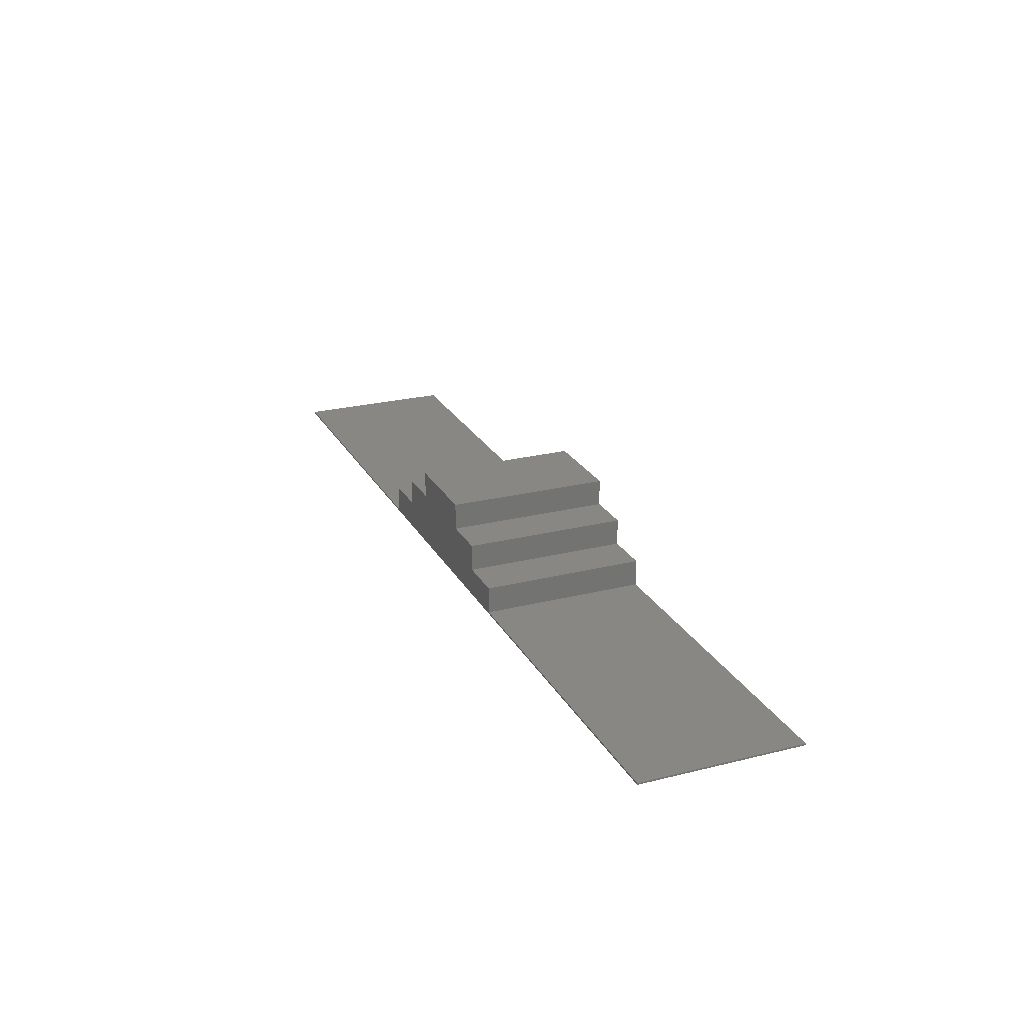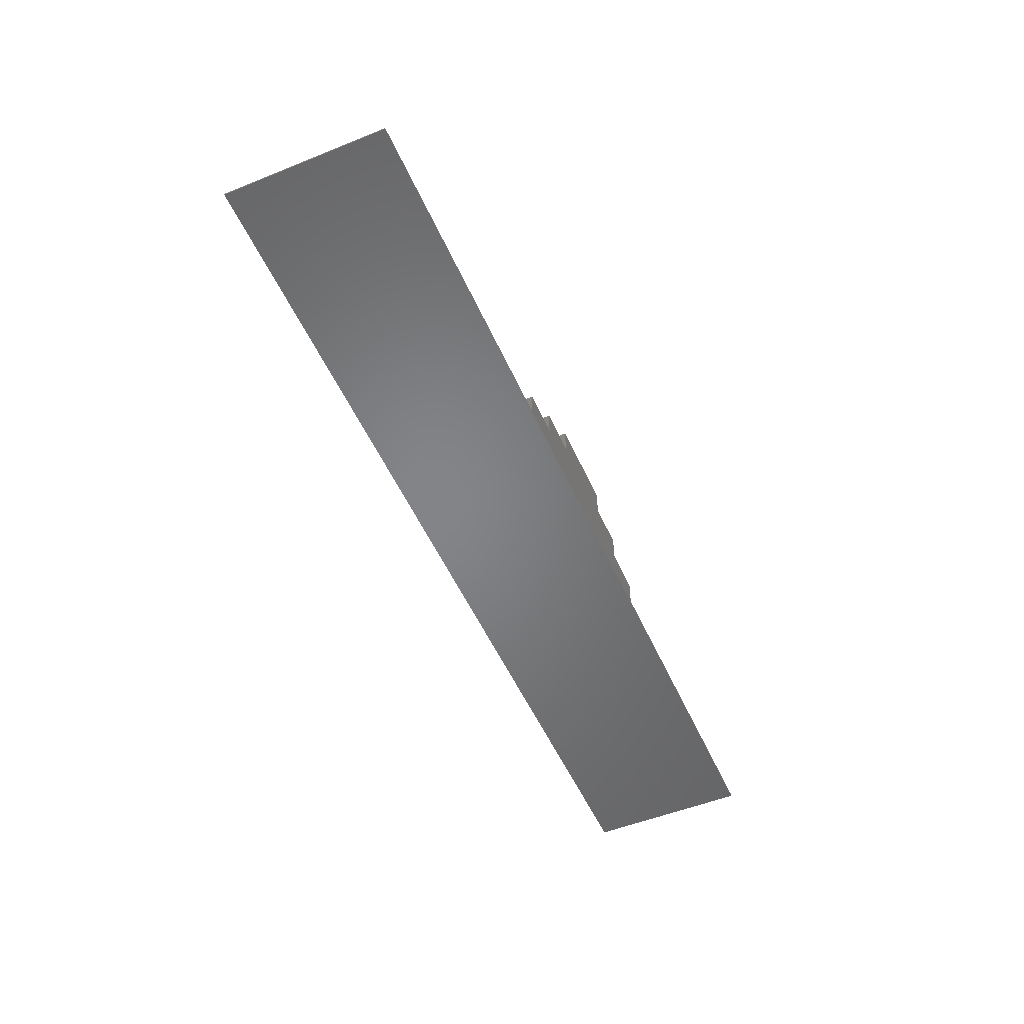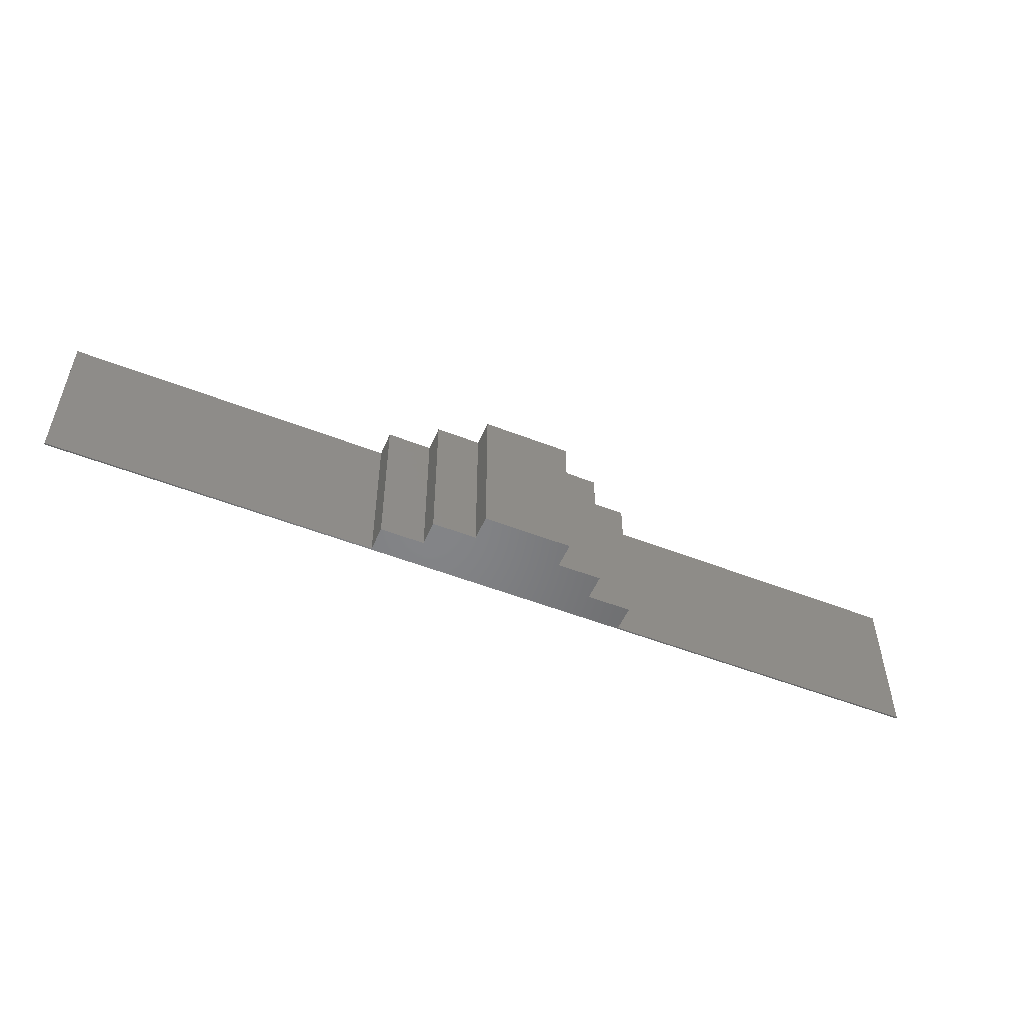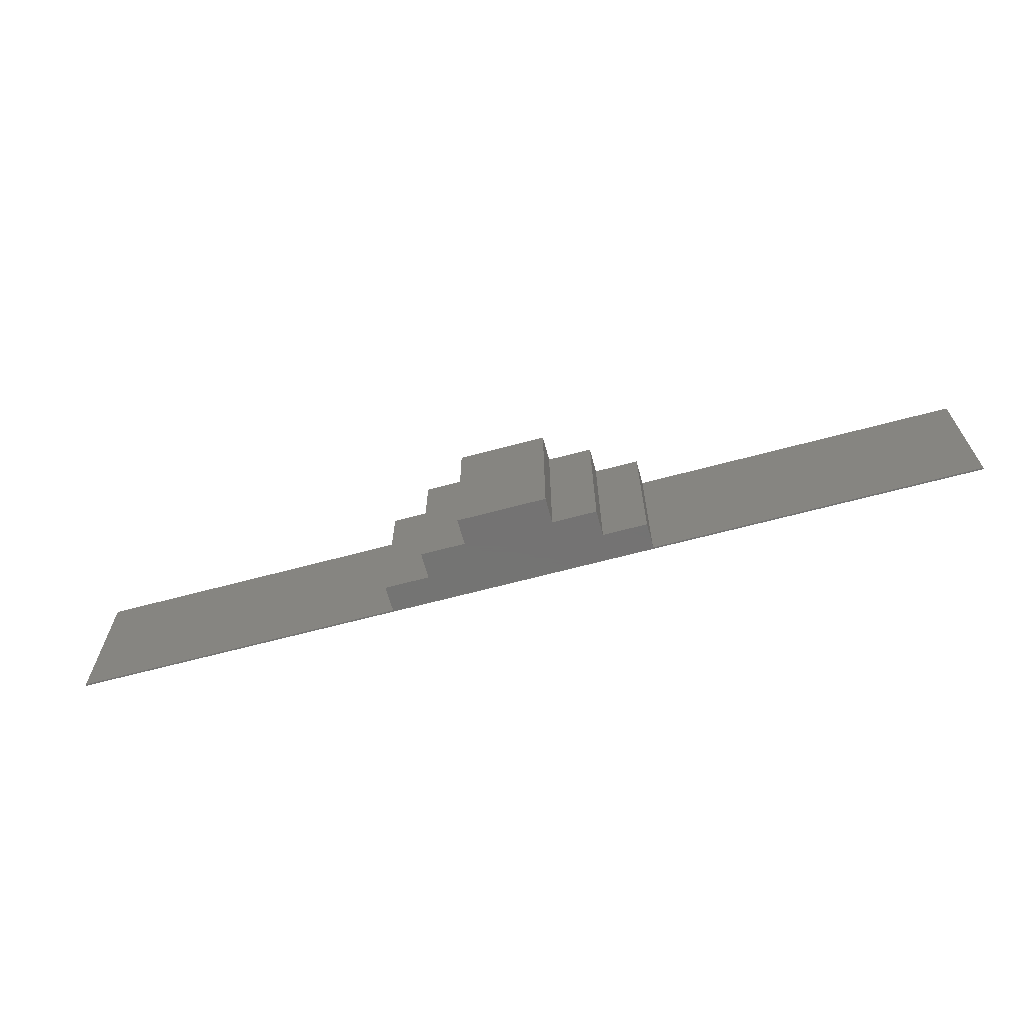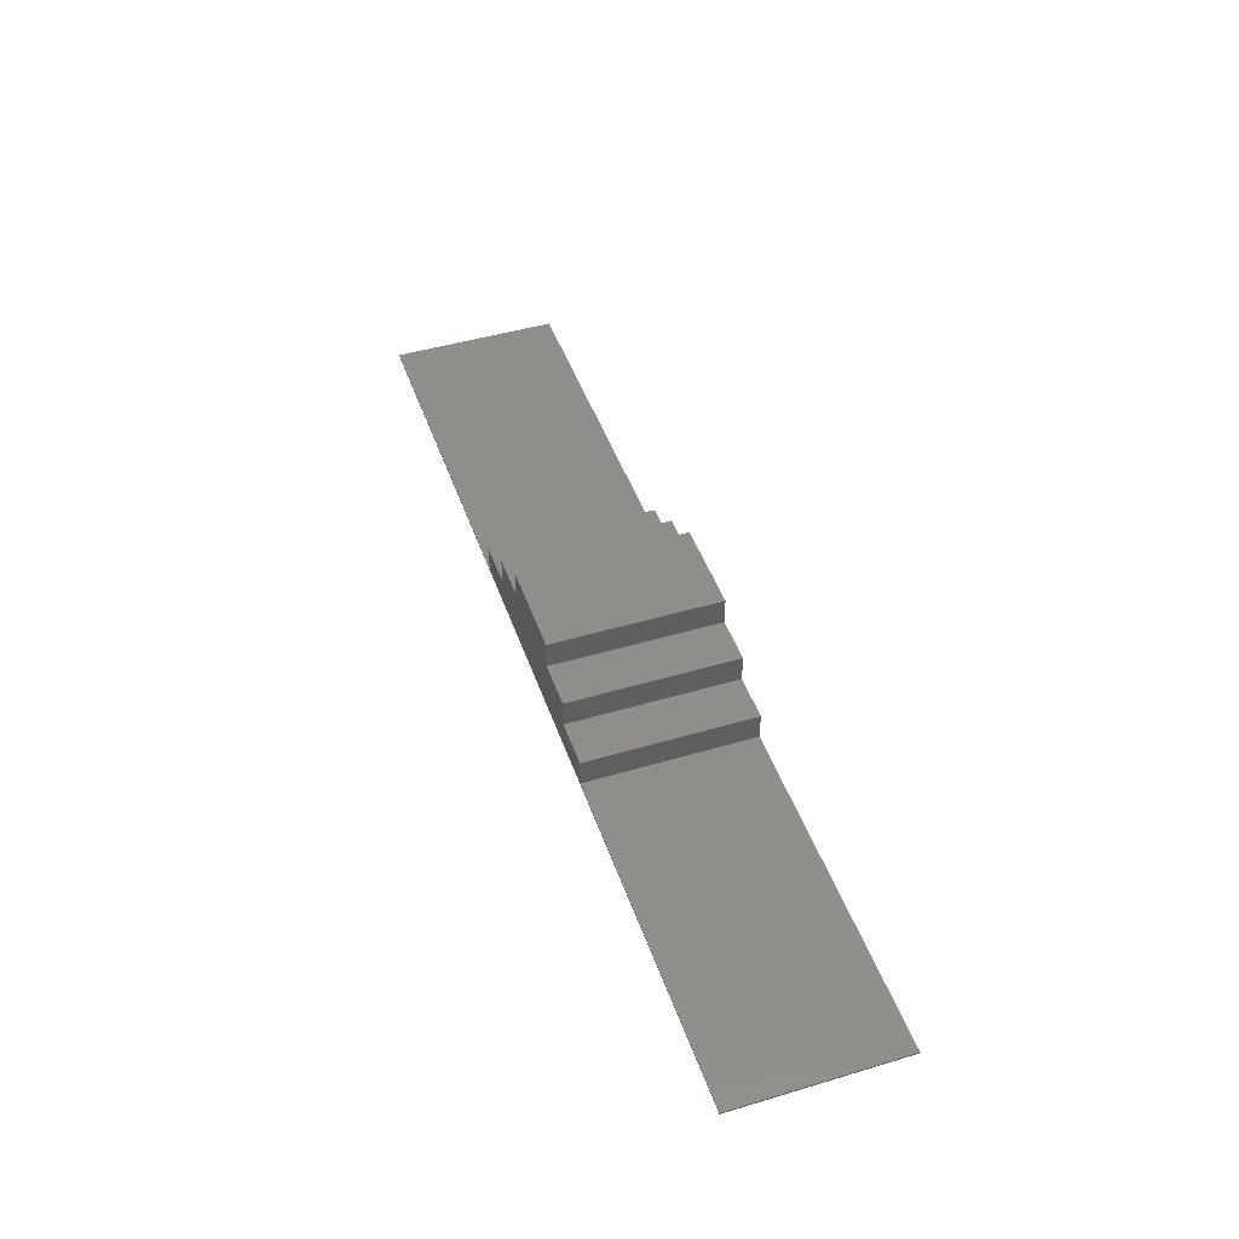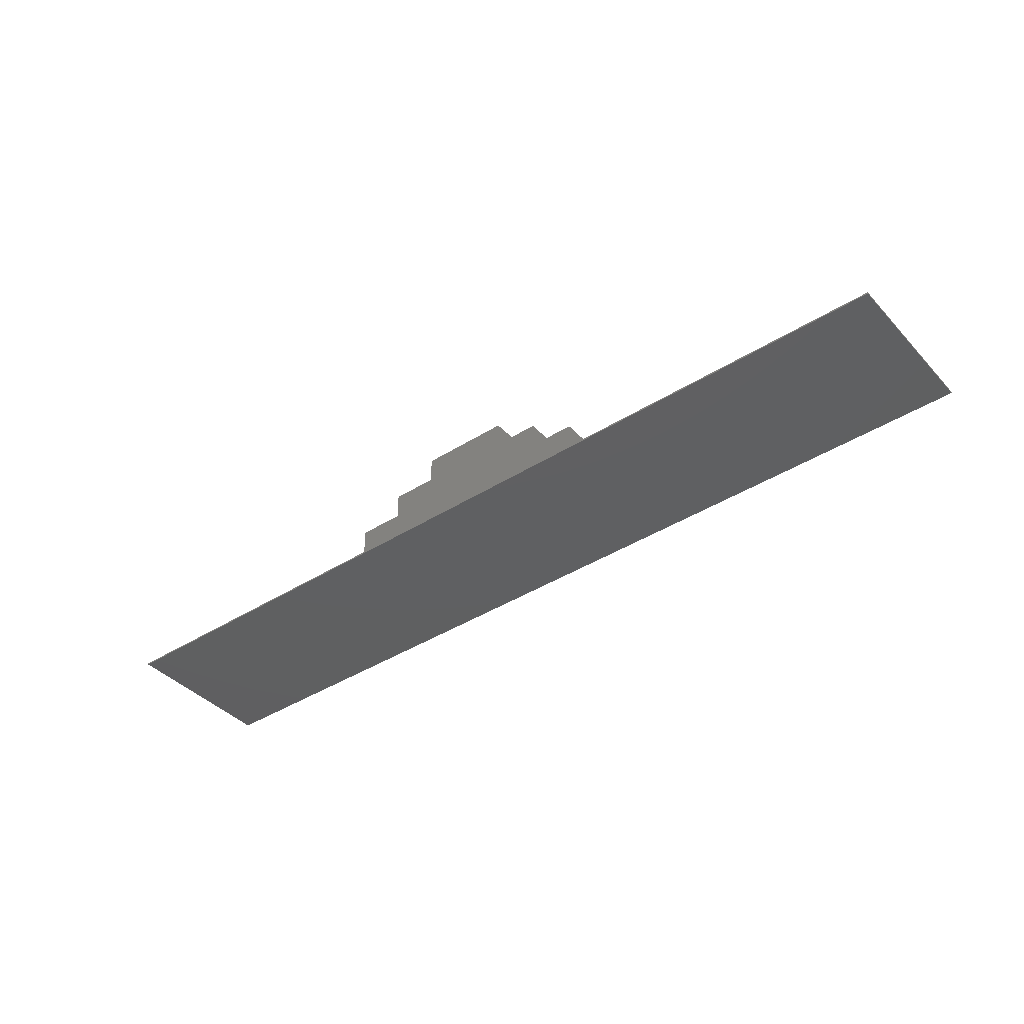
<metadata>
{"format":"stl","ext":"stl","renderer":"f3d","projection":"perspective","resolution":1024,"background":"white","views":[{"elev":24.2,"azim":-112.5,"up":"+Z"},{"elev":-52.0,"azim":-66.5,"up":"+Z"},{"elev":-52.2,"azim":-22.9,"up":"+Y"},{"elev":-65.7,"azim":15.1,"up":"+Y"},{"elev":46.1,"azim":-108.8,"up":"+Z"},{"elev":-40.1,"azim":38.0,"up":"+Z"}]}
</metadata>
<code>
# stl→obj: 32 verts, 60 faces
v 0.58 -0.52 0.34
v 0.58 0.52 0.34
v 0.29 -0.52 0.34
v 0.29 0.52 0.34
v 0.87 -0.52 0.17
v 0.87 0.52 0.17
v 0.58 -0.52 0.17
v 0.58 0.52 0.17
v -0.87 0.52 0.17
v -0.87 -0.52 0.17
v -0.58 0.52 0.17
v -0.58 -0.52 0.17
v 3 -0.52 -0.01
v 3 -0.52 -6.368e-17
v 0.87 -0.52 -6.368e-17
v 0.29 -0.52 0.51
v -0.29 -0.52 0.51
v -0.29 -0.52 0.34
v -0.58 -0.52 0.34
v -0.87 -0.52 -6.368e-17
v -3 -0.52 -6.368e-17
v -3 -0.52 -0.01
v 0.87 0.52 -6.368e-17
v -0.29 0.52 0.34
v -0.87 0.52 6.368e-17
v 0.29 0.52 0.51
v -0.29 0.52 0.51
v 3 0.52 6.368e-17
v 3 0.52 -0.01
v -3 0.52 -0.01
v -0.58 0.52 0.34
v -3 0.52 6.368e-17
f 1 2 3
f 3 2 4
f 5 6 7
f 7 6 8
f 9 10 11
f 11 10 12
f 13 14 15
f 3 16 17
f 15 5 7
f 18 19 12
f 10 20 12
f 12 20 3
f 12 3 18
f 18 3 17
f 20 21 22
f 1 3 7
f 7 3 20
f 7 20 15
f 15 20 22
f 15 22 13
f 6 5 23
f 23 5 15
f 6 23 8
f 8 23 24
f 25 9 11
f 2 8 4
f 4 8 24
f 4 24 26
f 26 24 27
f 28 29 23
f 23 29 30
f 31 24 11
f 11 24 23
f 11 23 25
f 25 23 30
f 25 30 32
f 10 9 20
f 20 9 25
f 2 1 8
f 8 1 7
f 19 31 12
f 12 31 11
f 31 19 24
f 24 19 18
f 26 16 4
f 4 16 3
f 17 27 18
f 18 27 24
f 27 17 26
f 26 17 16
f 25 32 20
f 20 32 21
f 14 28 15
f 15 28 23
f 29 13 30
f 30 13 22
f 13 29 14
f 14 29 28
f 30 22 32
f 32 22 21

</code>
